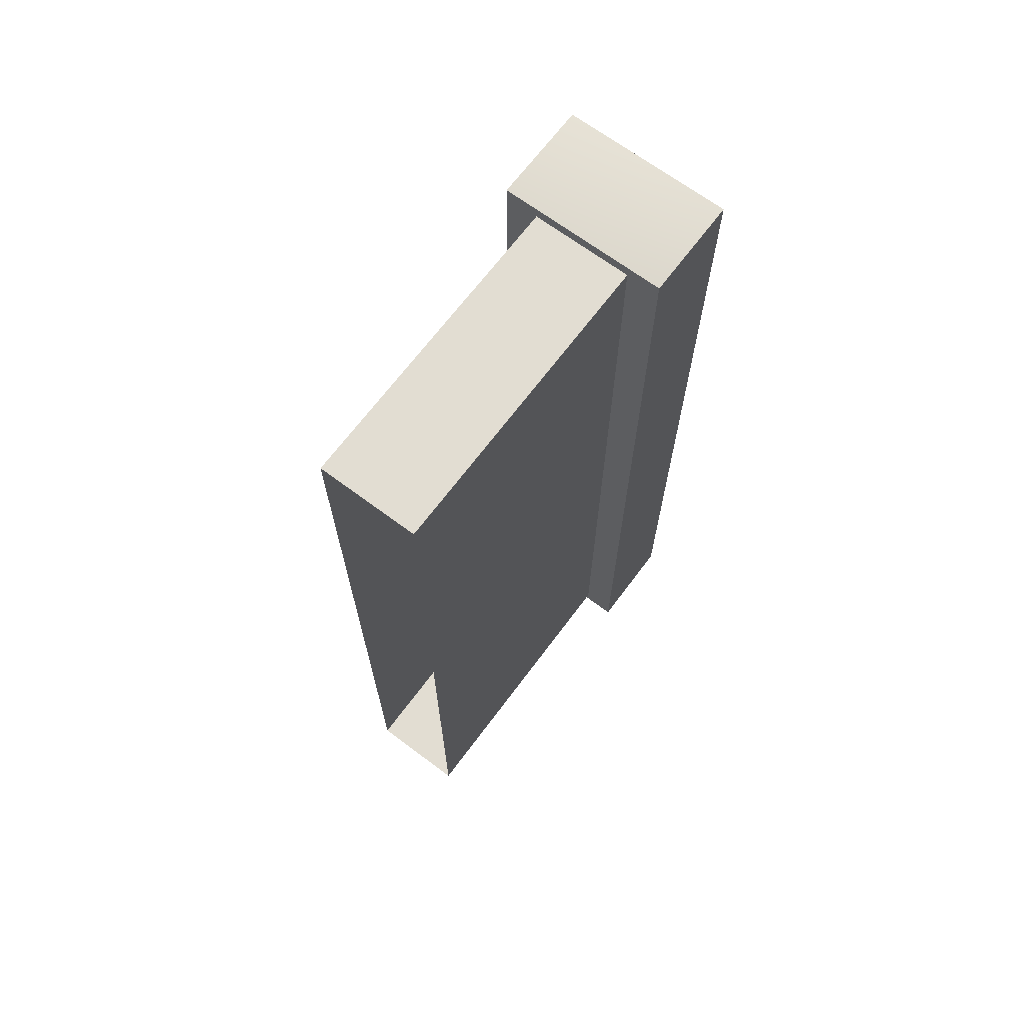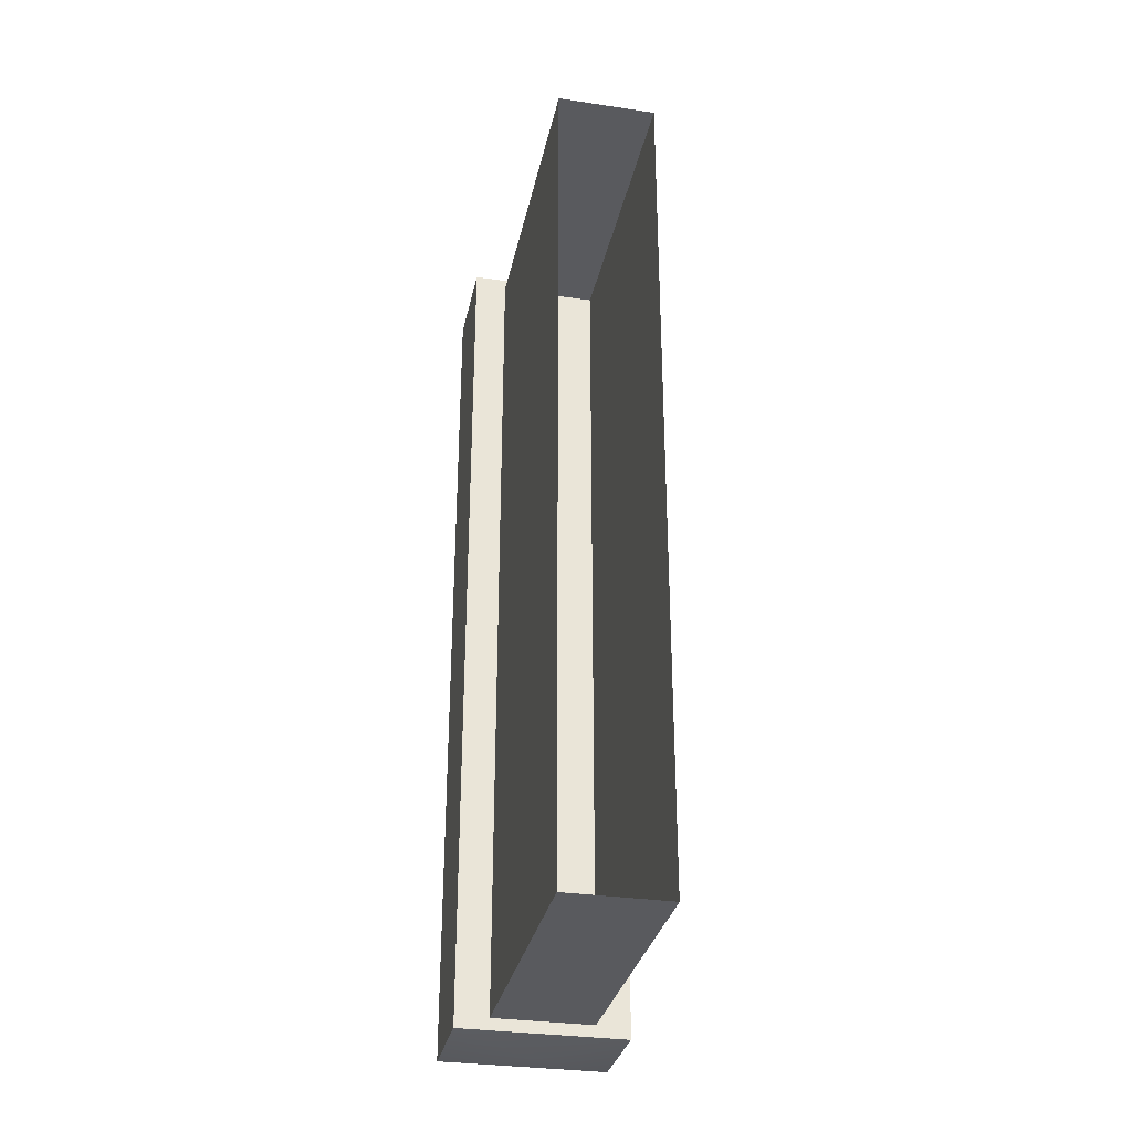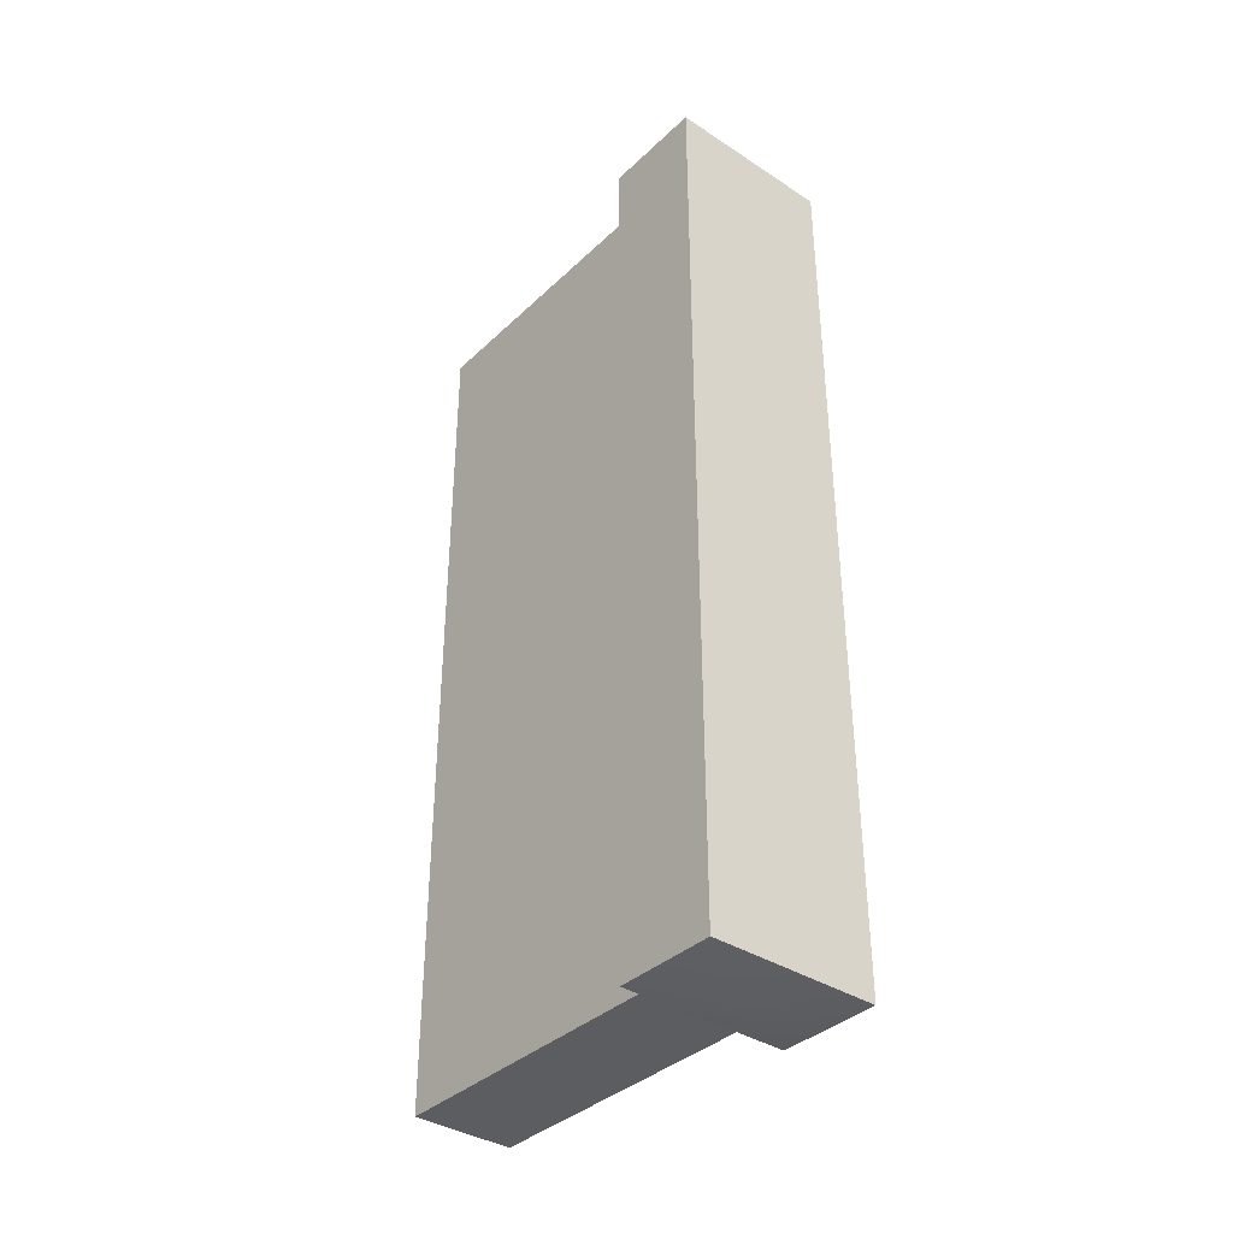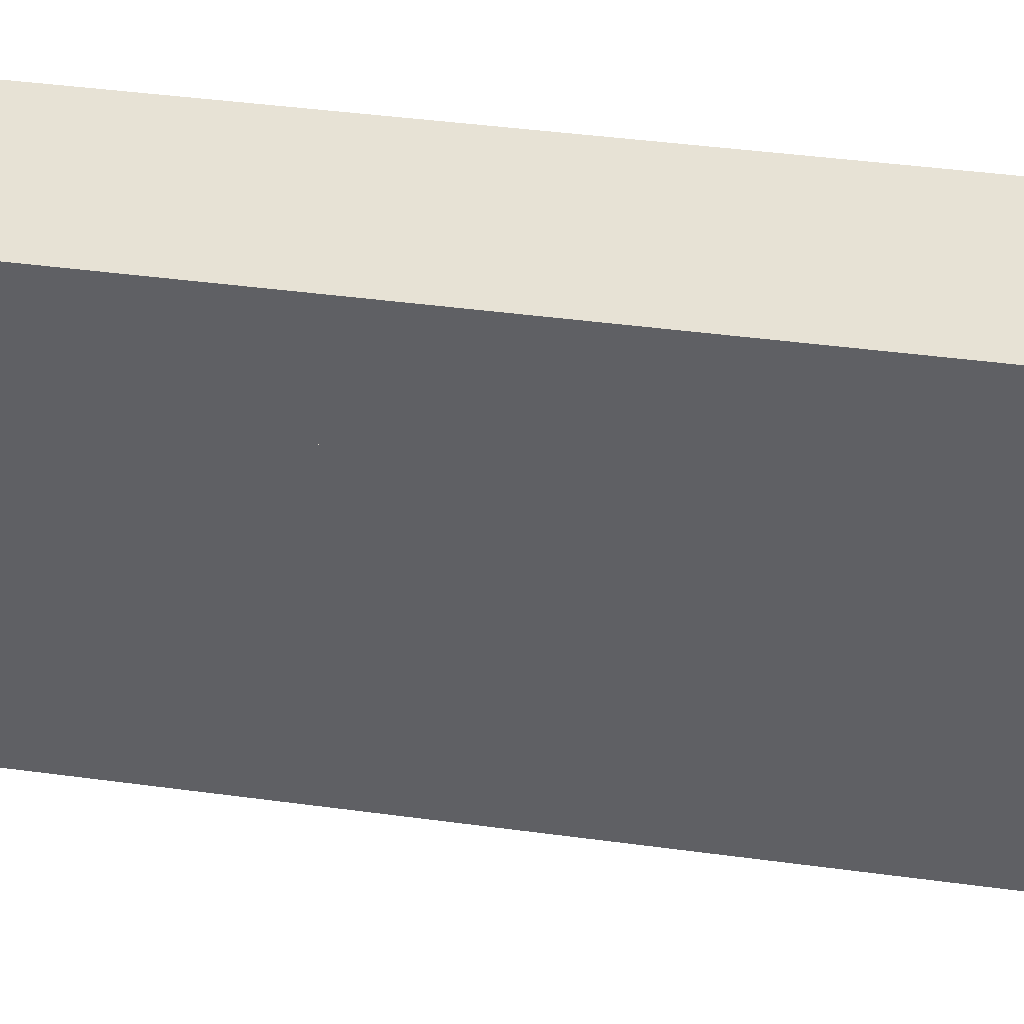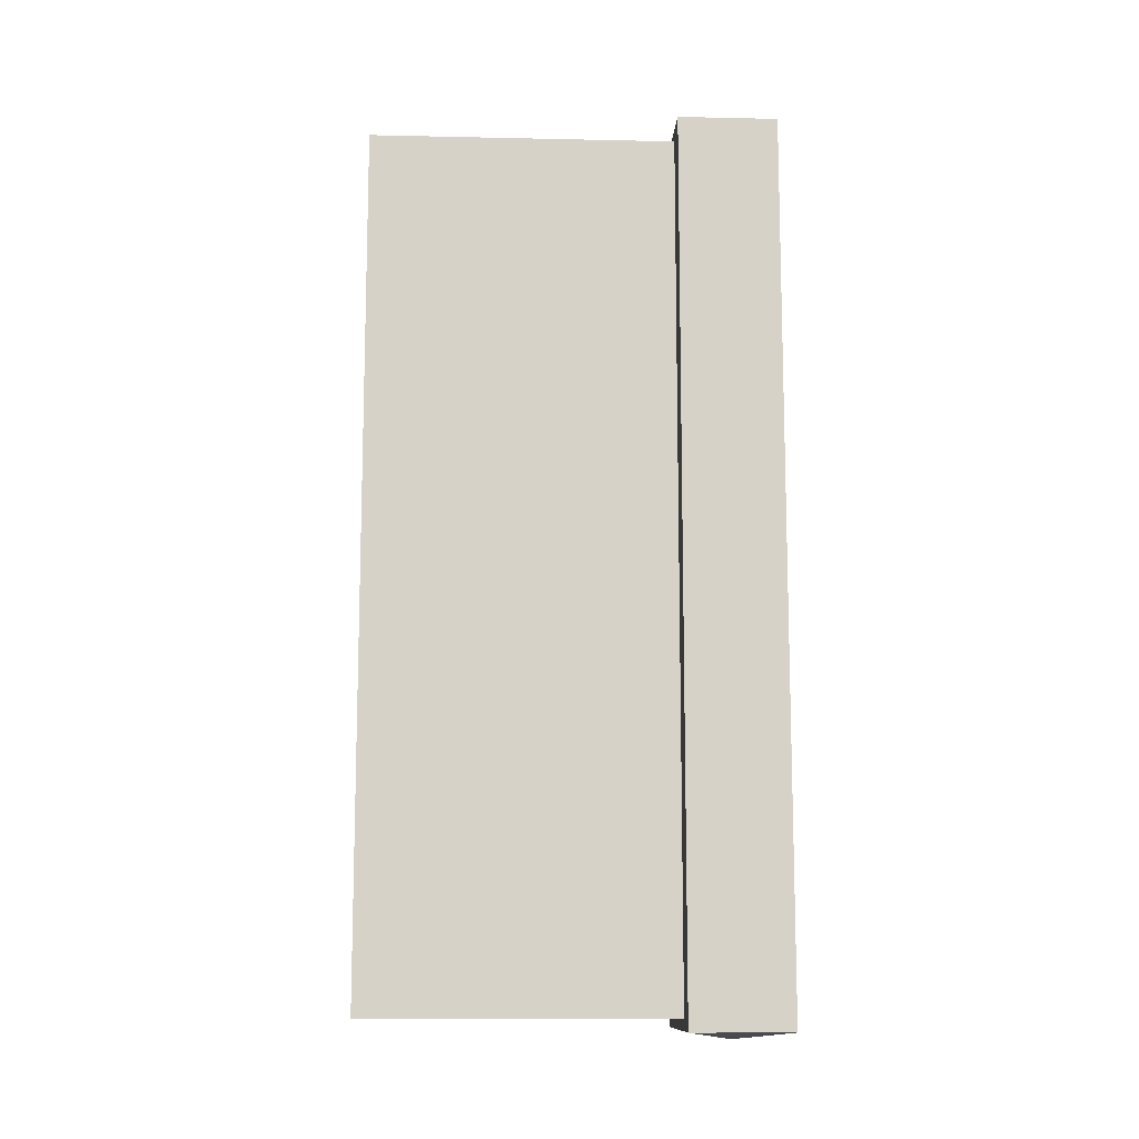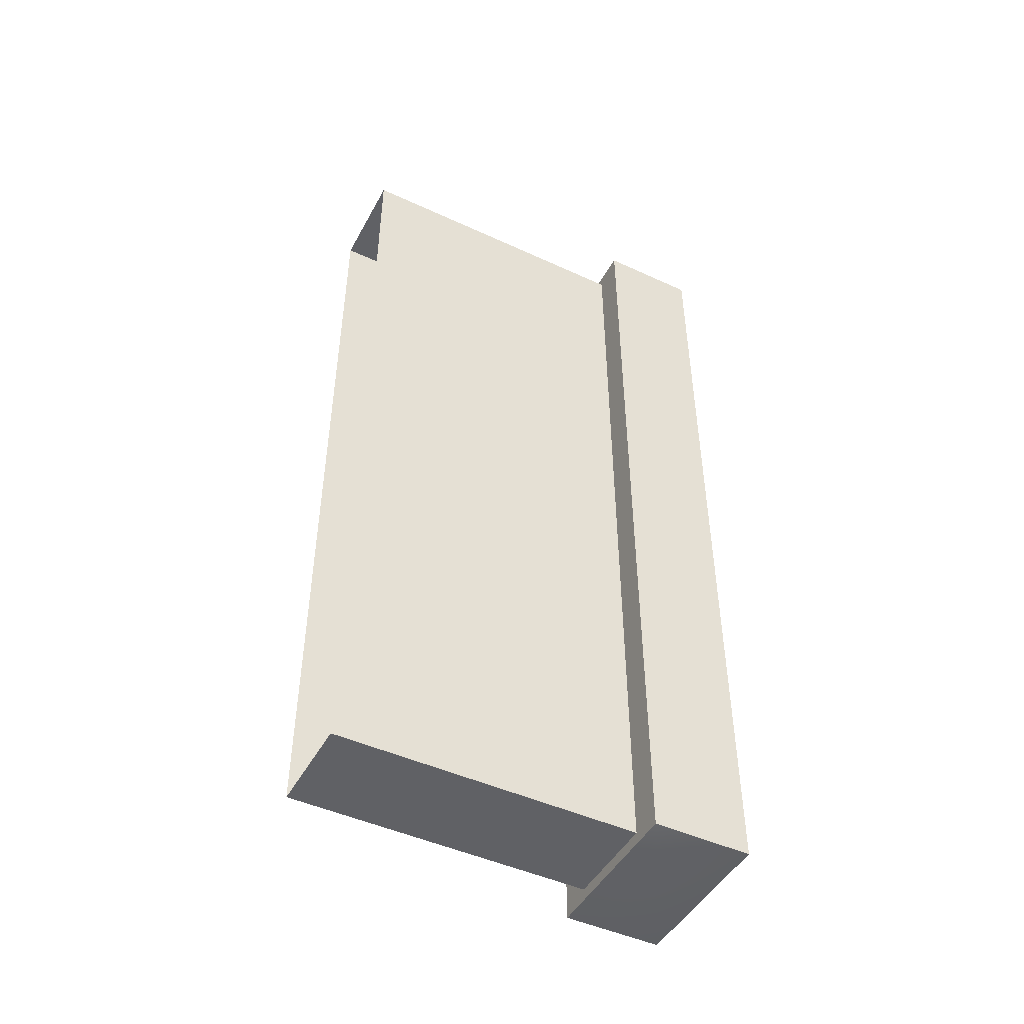
<metadata>
{"format":"obj","ext":"obj","renderer":"f3d","projection":"perspective","resolution":1024,"background":"white","views":[{"elev":68.2,"azim":36.8,"up":"+Z"},{"elev":-31.8,"azim":-11.8,"up":"+Z"},{"elev":-37.2,"azim":140.1,"up":"+Z"},{"elev":40.1,"azim":99.6,"up":"+Y"},{"elev":-11.3,"azim":87.0,"up":"+Z"},{"elev":-47.2,"azim":62.5,"up":"+Z"}]}
</metadata>
<code>
v -0.4016 1.938 2.138
v -0.4016 1.938 -2.138
v 0.4016 1.938 -2.138
v 0.4016 1.938 2.138
v 0.4016 1.456 -2.138
v -0.4016 1.456 -2.138
v -0.4016 1.456 2.138
v 0.4016 1.456 2.138
v 0.4016 1.938 2.138
v 0.4016 1.938 -2.138
v 0.4016 1.456 -2.138
v 0.4016 1.456 2.138
v -0.4016 1.456 -2.138
v -0.4016 1.938 -2.138
v -0.4016 1.938 2.138
v -0.4016 1.456 2.138
v -0.4016 1.456 2.138
v 0 1.697 2.181
v 0.4016 1.456 2.138
v 0.4016 1.938 2.138
v -0.4016 1.938 2.138
v -0.4016 1.938 -2.138
v 0 1.697 -2.181
v 0.4016 1.938 -2.138
v 0.4016 1.456 -2.138
v -0.4016 1.456 -2.138
v 0.241 1.537 -2.081
v 0.241 -0.02269 -2.081
v 0.241 -0.02269 2.081
v 0.241 1.537 2.081
v 0.241 1.537 2.081
v 0.241 -0.02269 2.081
v -0.241 -0.02269 2.081
v -0.241 1.537 2.081
v -0.241 1.537 2.081
v -0.241 -0.02269 2.081
v -0.241 -0.02269 -2.081
v -0.241 1.537 -2.081
v -0.241 1.537 -2.081
v -0.241 -0.02269 -2.081
v 0.241 -0.02269 -2.081
v 0.241 1.537 -2.081
g Brickwall1A_(60)_906_2
f 1 3 2
f 1 4 3
f 5 7 6
f 5 8 7
f 9 11 10
f 9 12 11
f 13 15 14
f 13 16 15
f 17 19 18
f 19 20 18
f 20 21 18
f 21 17 18
f 22 24 23
f 24 25 23
f 25 26 23
f 26 22 23
f 27 29 28
f 27 30 29
f 31 33 32
f 31 34 33
f 35 37 36
f 35 38 37
f 39 41 40
f 39 42 41

</code>
